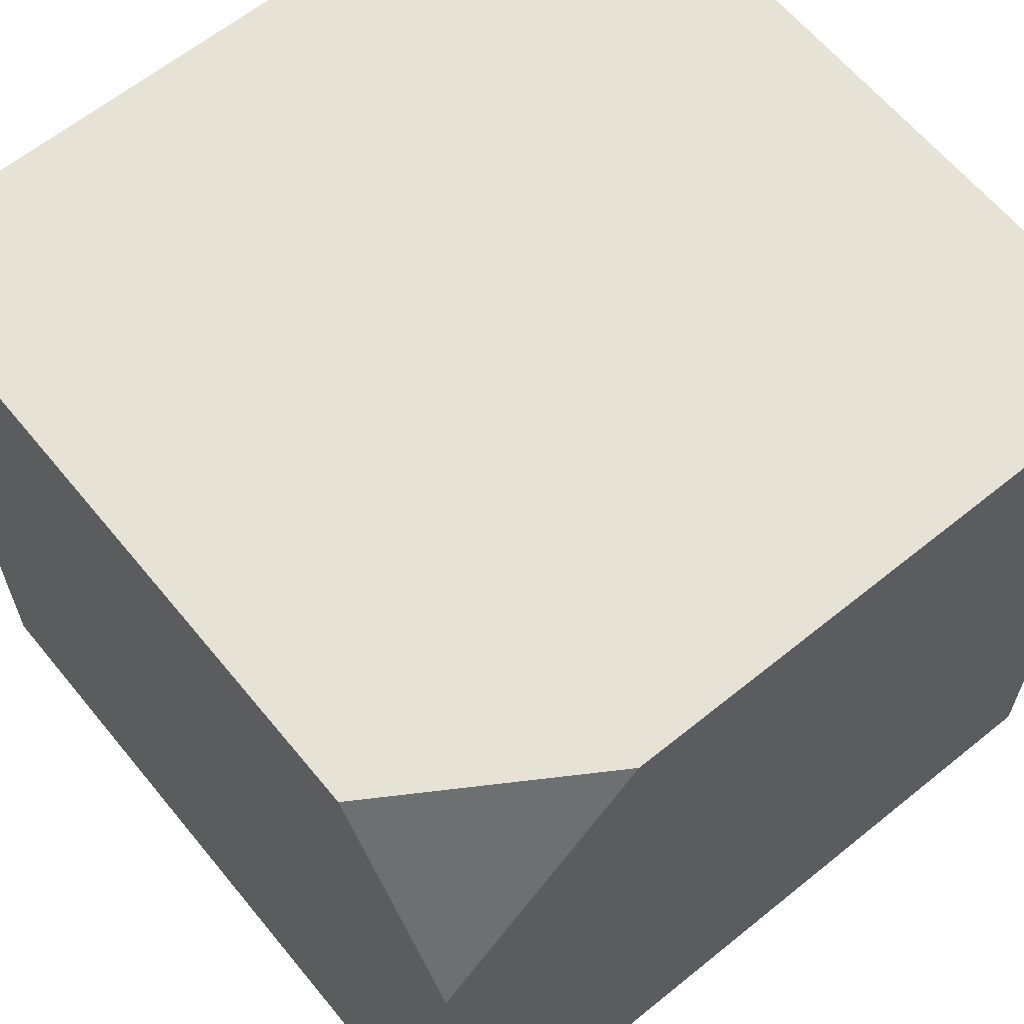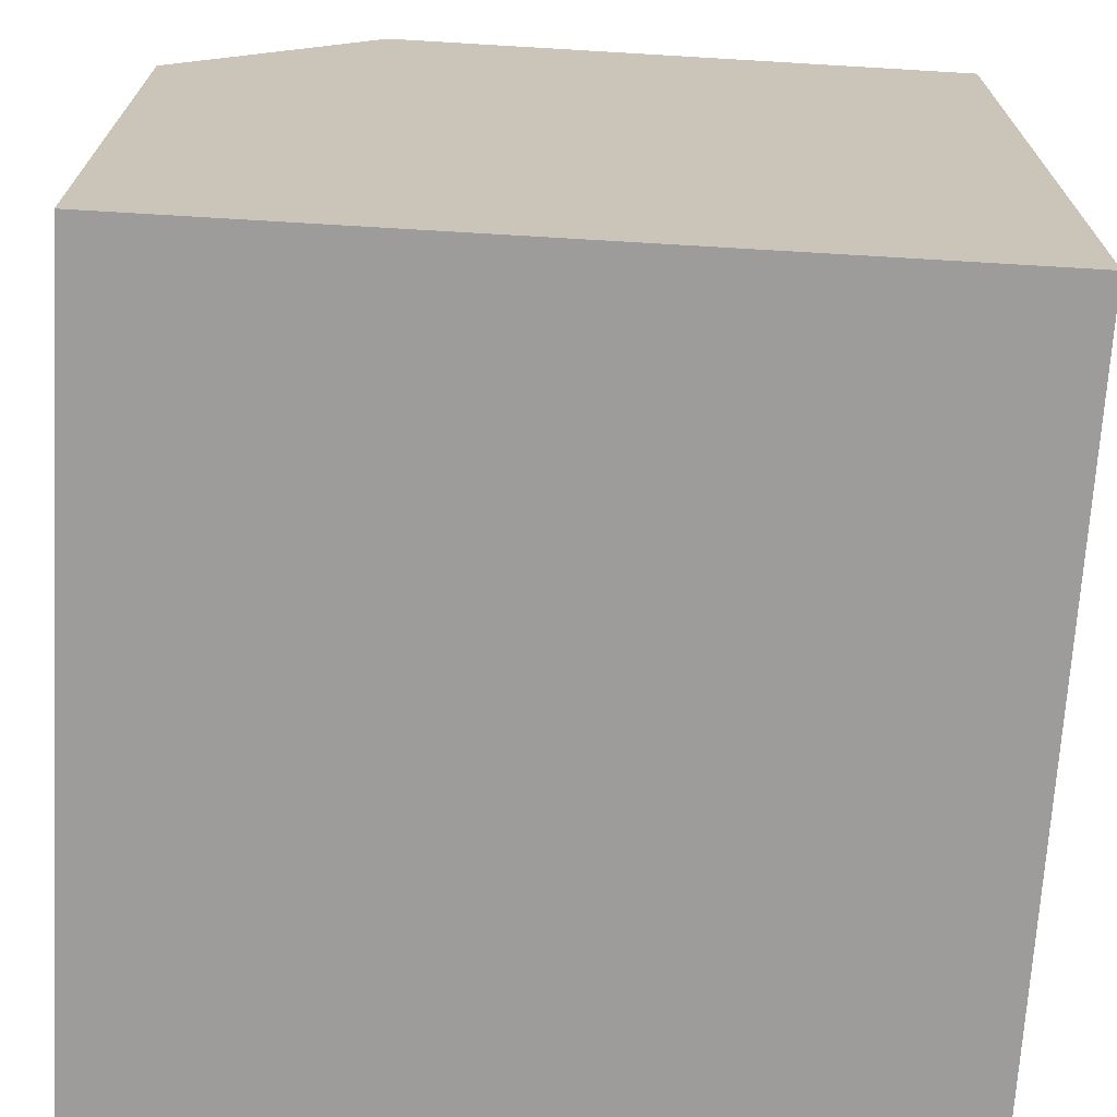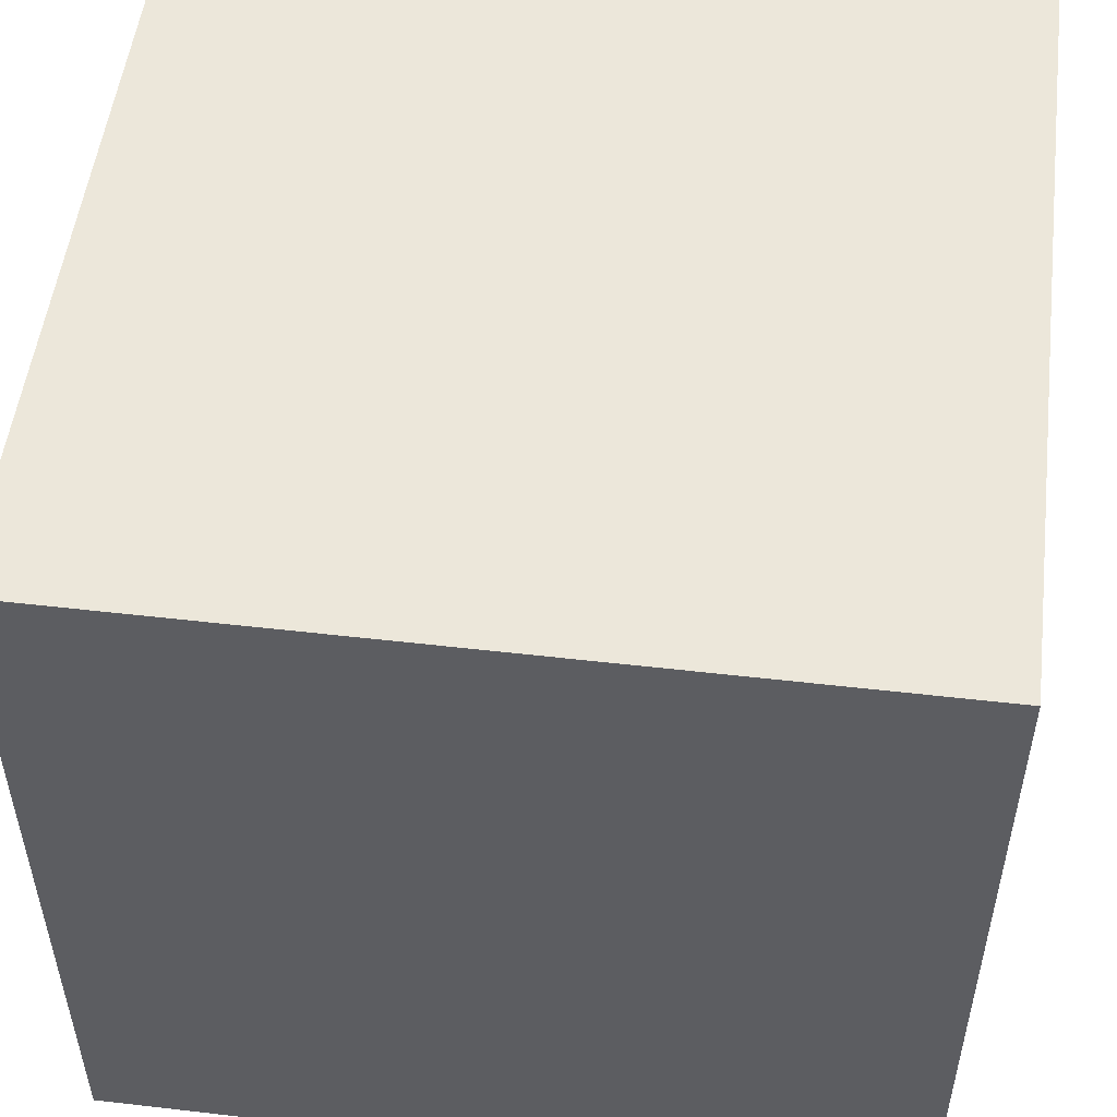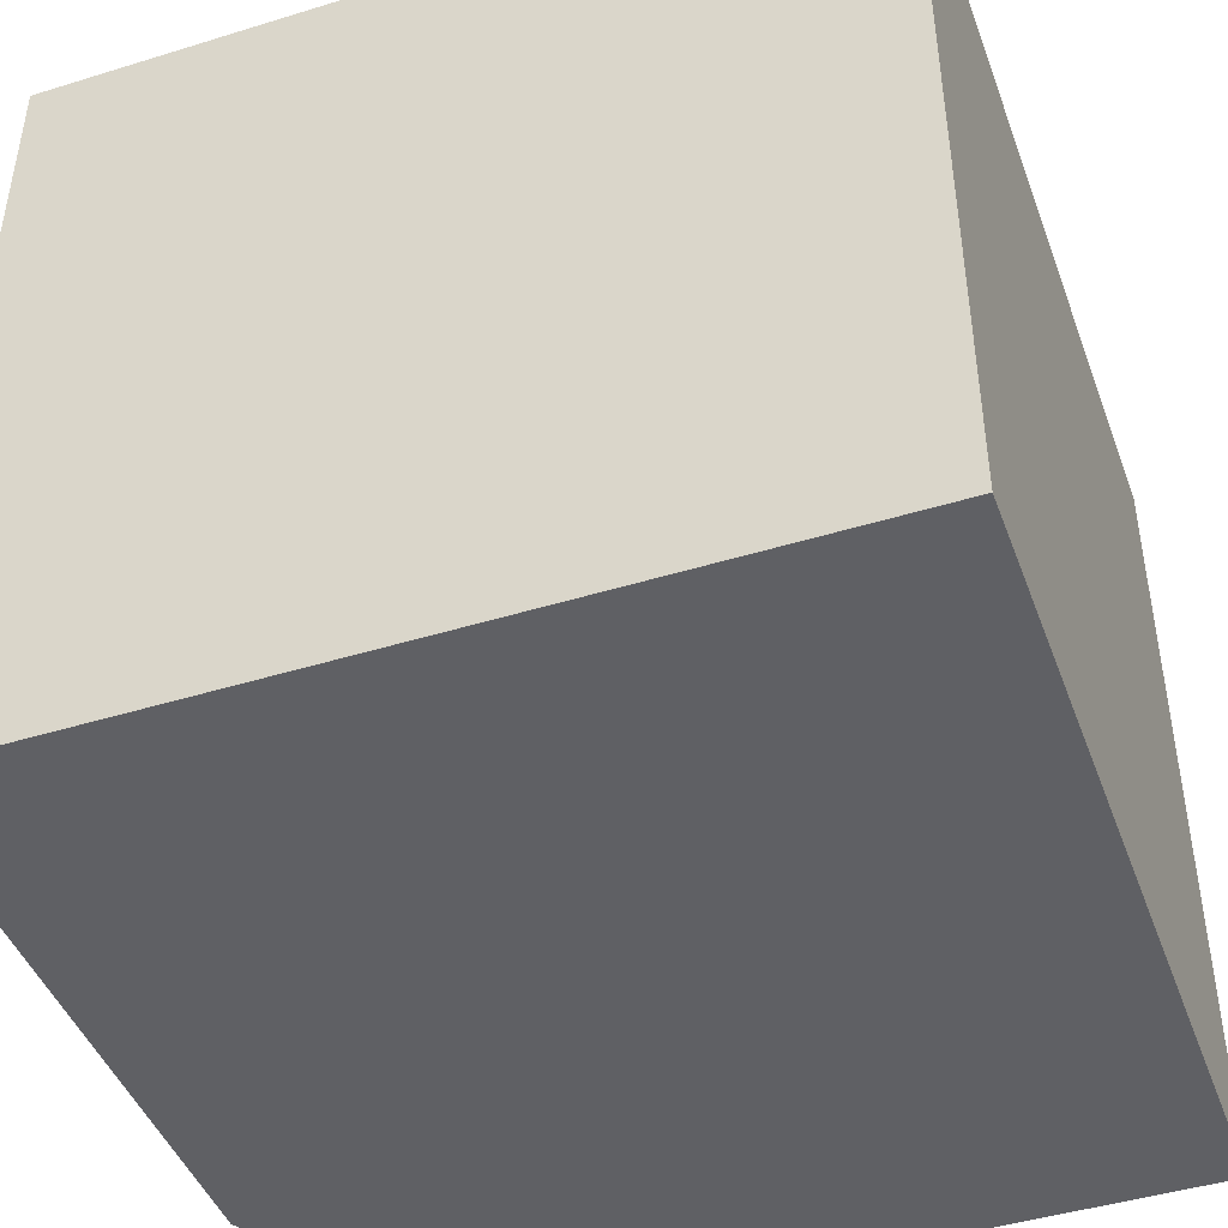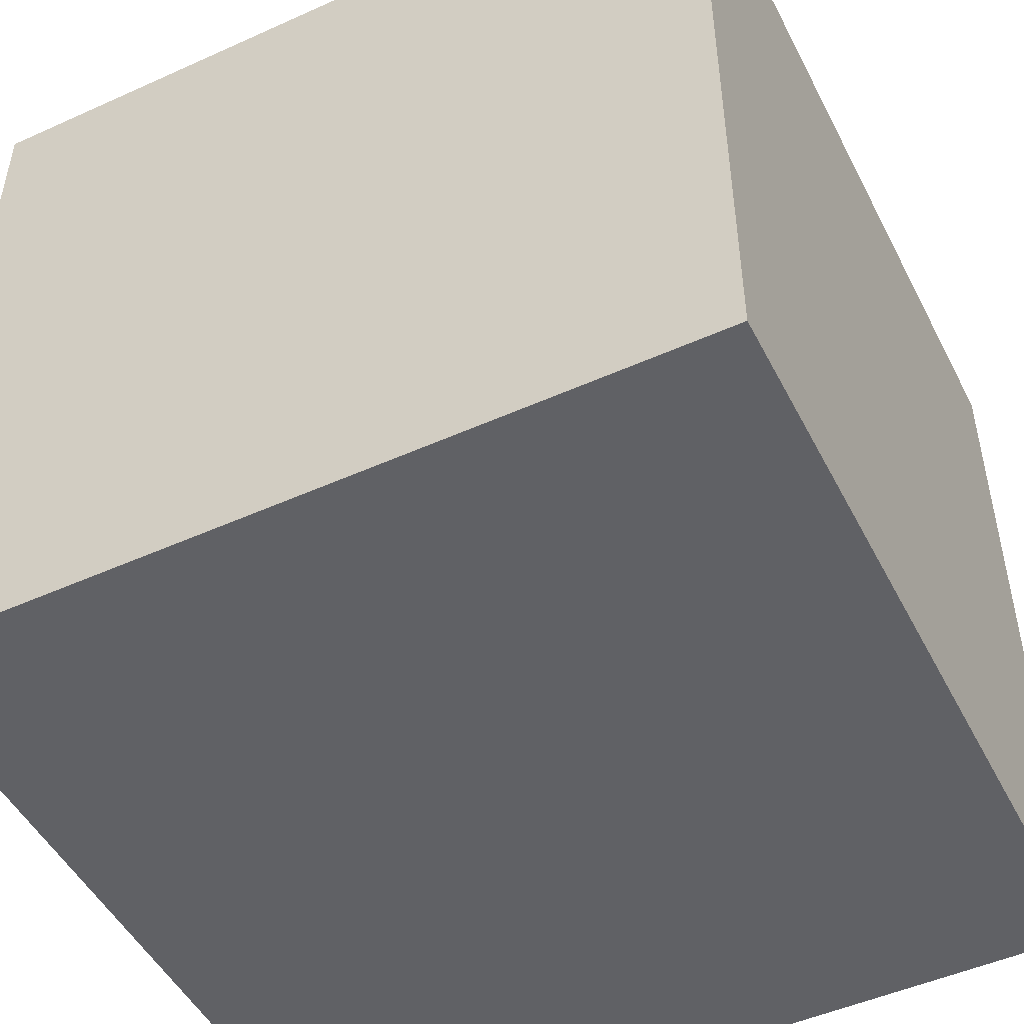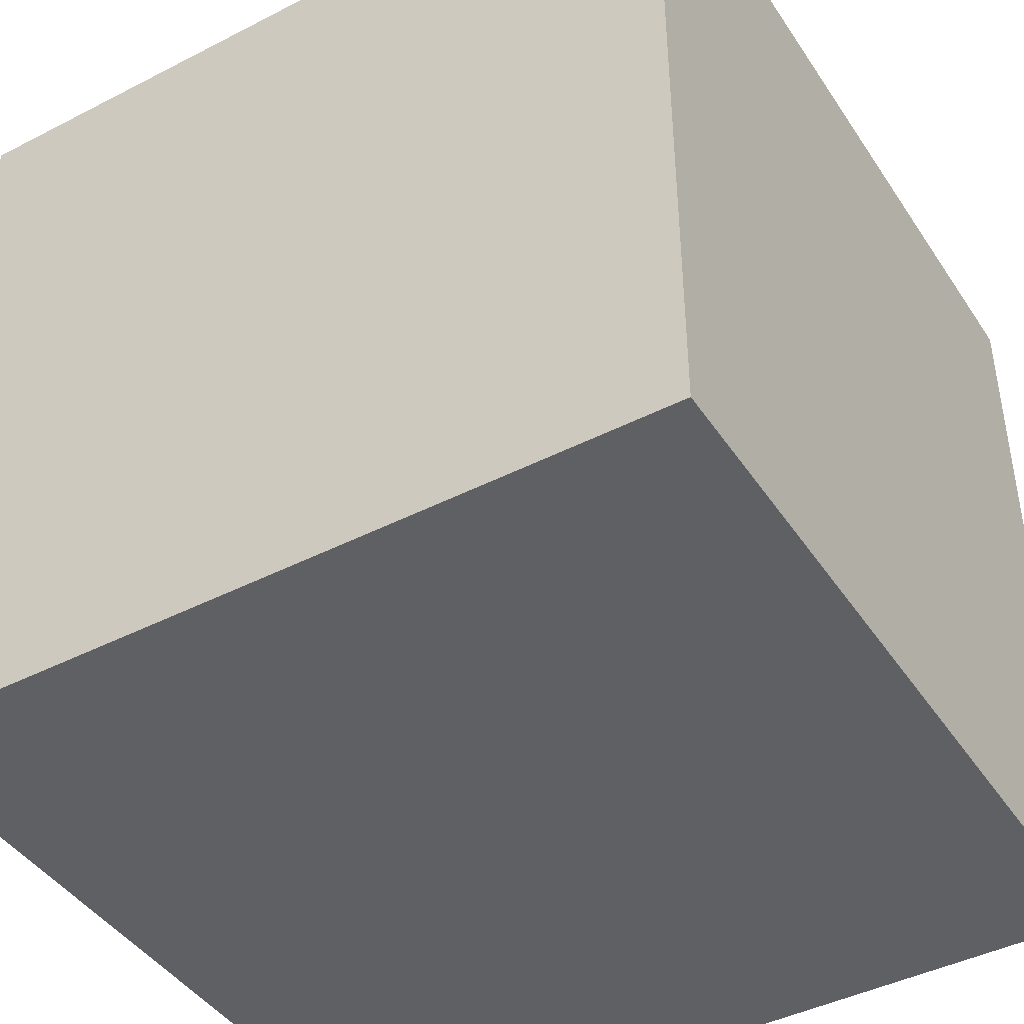
<metadata>
{"format":"obj","ext":"obj","renderer":"f3d","projection":"perspective","resolution":1024,"background":"white","views":[{"elev":63.0,"azim":-129.3,"up":"+Y"},{"elev":-70.0,"azim":-93.4,"up":"+Y"},{"elev":52.1,"azim":97.1,"up":"+Z"},{"elev":-44.9,"azim":19.7,"up":"+Z"},{"elev":-49.3,"azim":-153.5,"up":"+Y"},{"elev":-43.4,"azim":31.2,"up":"+Y"}]}
</metadata>
<code>
v -8.87 0 8.87
v 8.87 0 8.87
v -8.87 17.74 8.87
v 8.87 17.74 8.87
v -6.003 17.74 -8.87
v 8.87 17.74 -8.87
v -8.87 0 -8.87
v 8.87 0 -8.87
v -8.87 17.74 -4.344
v -8.87 12.96 -8.87
f 1 2 4 3
f 3 4 6 5 9
f 7 8 2 1
f 2 8 6 4
f 7 1 3 9 10
f 10 5 6 8 7
f 10 9 5

</code>
